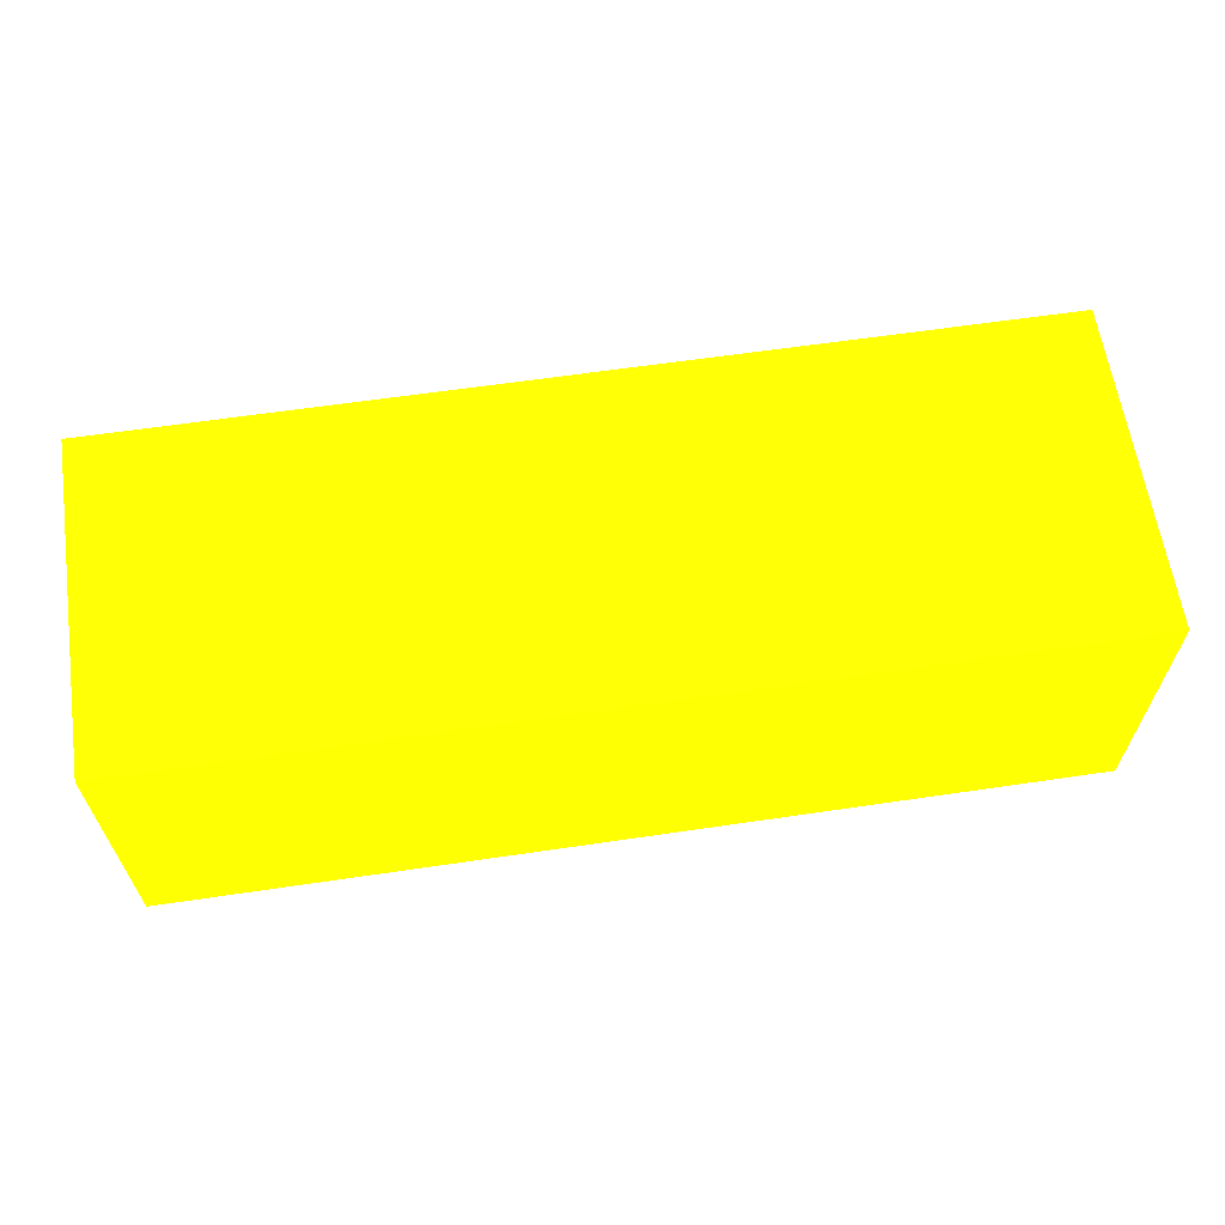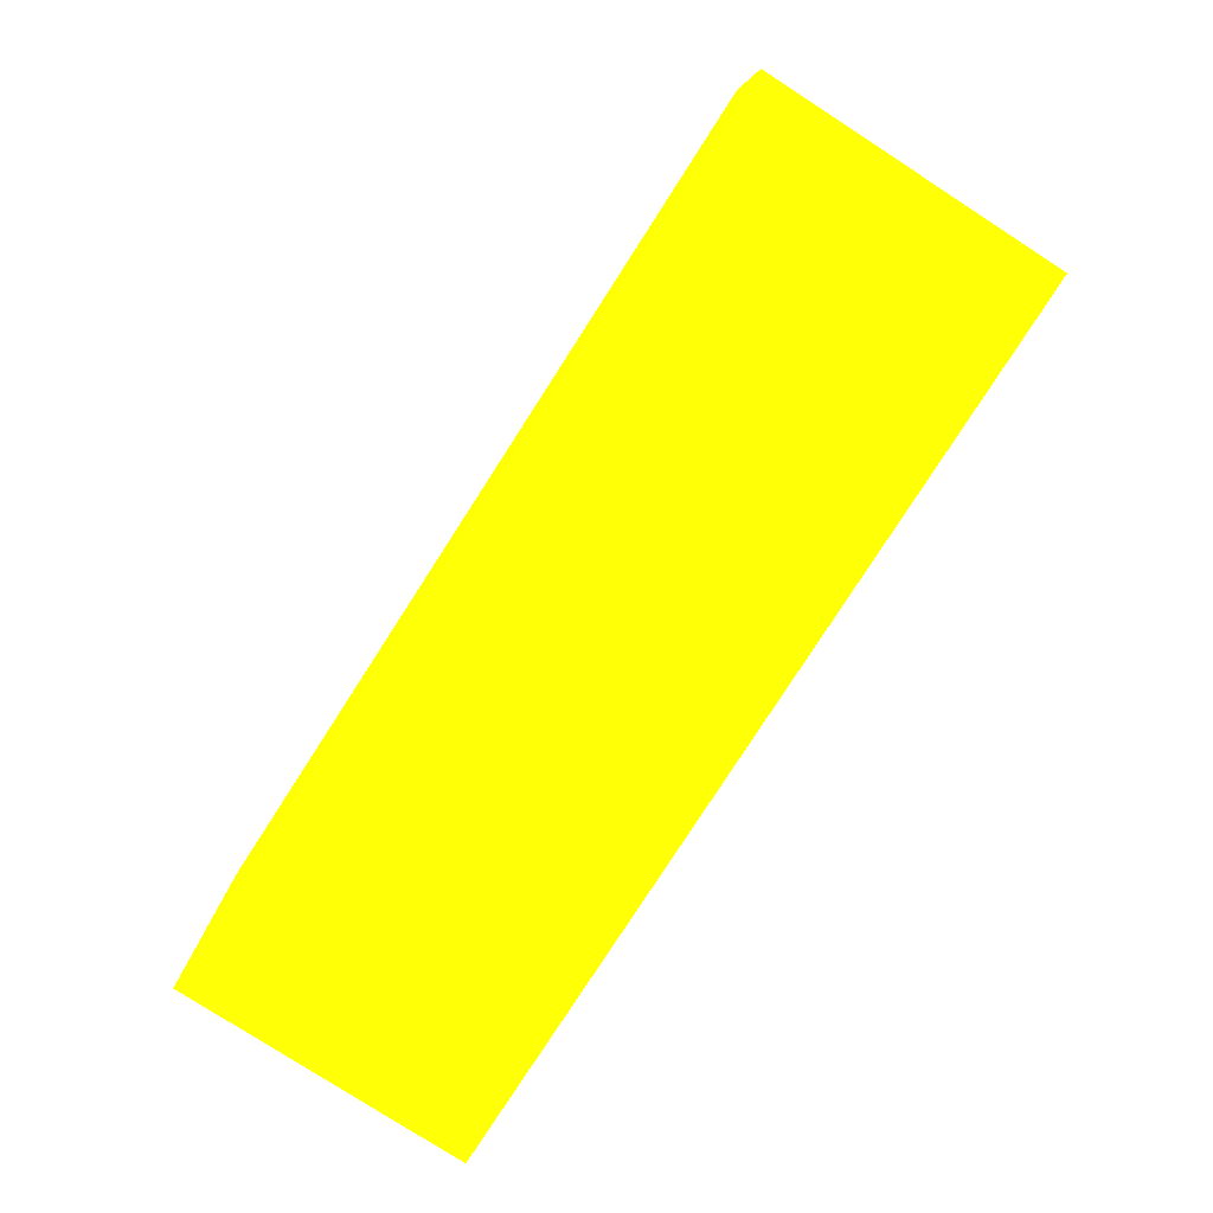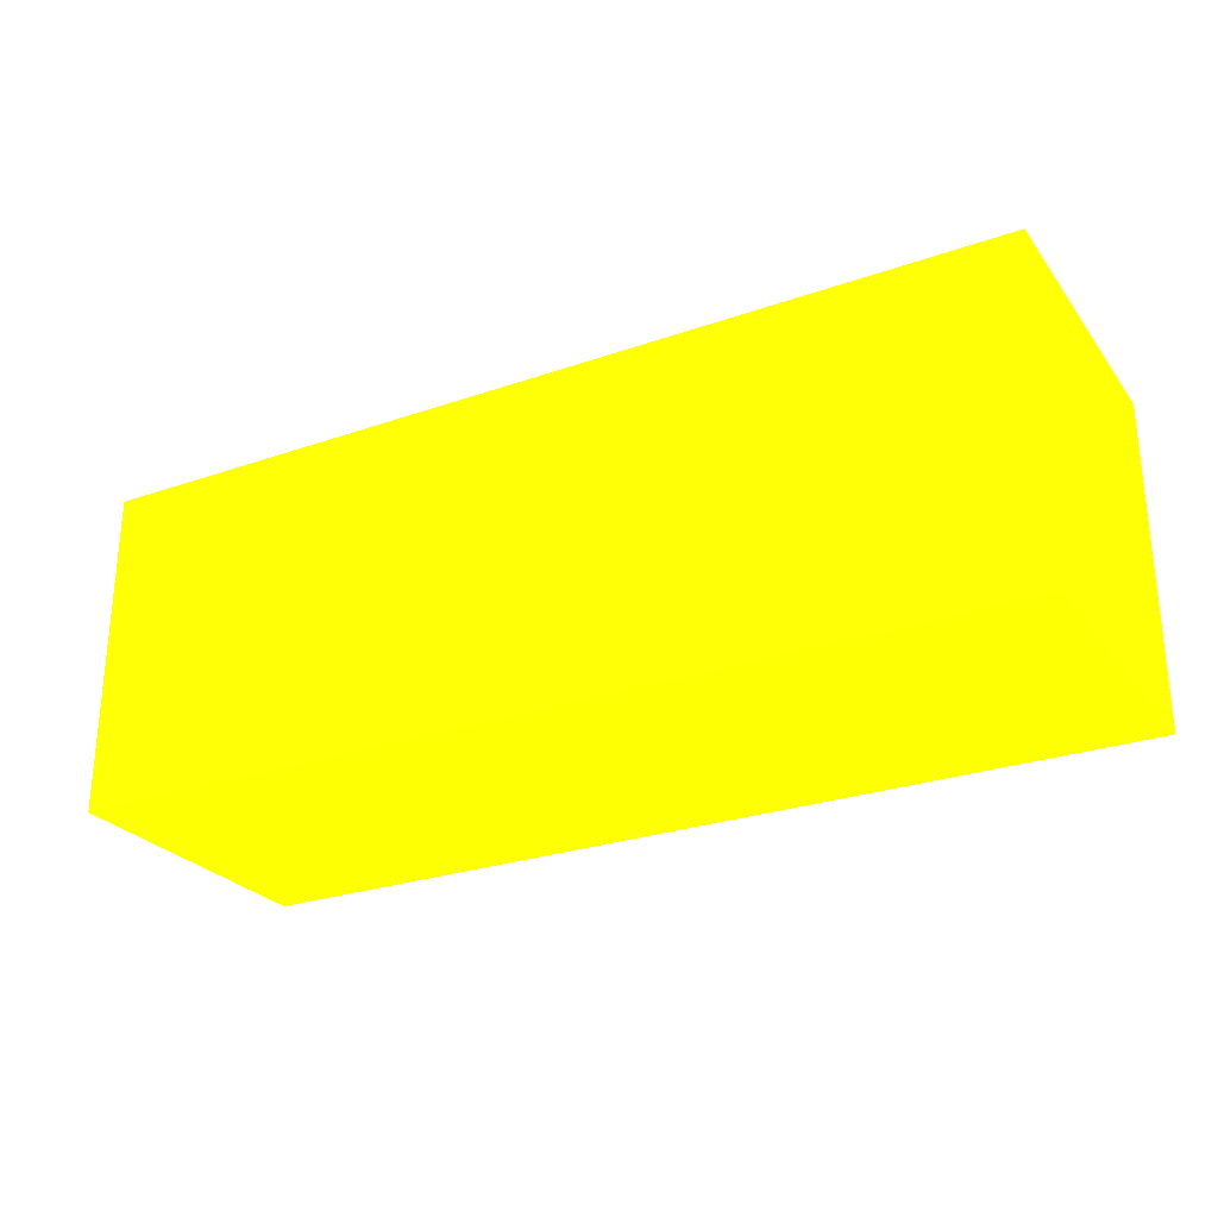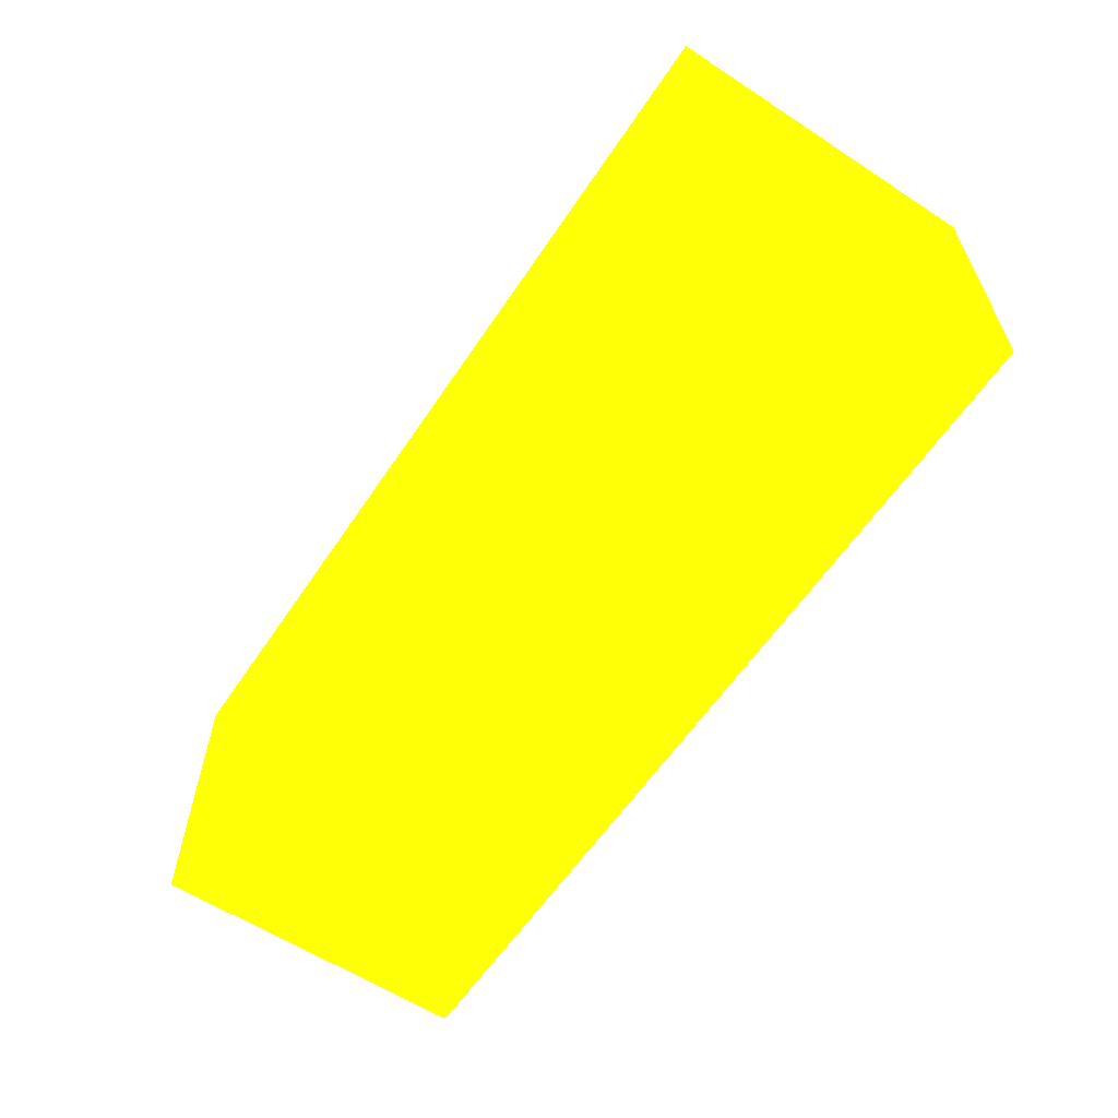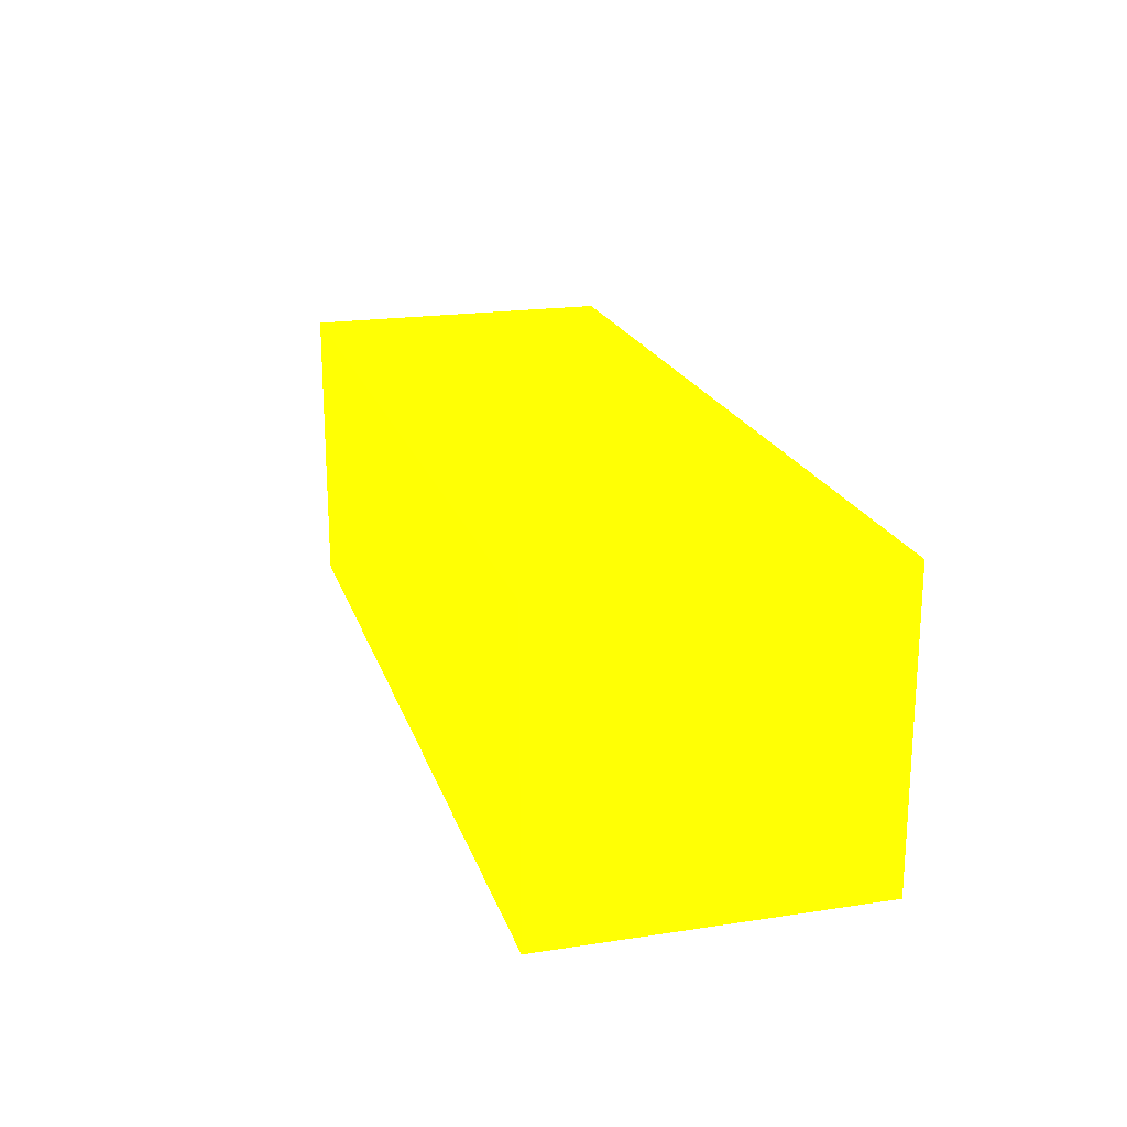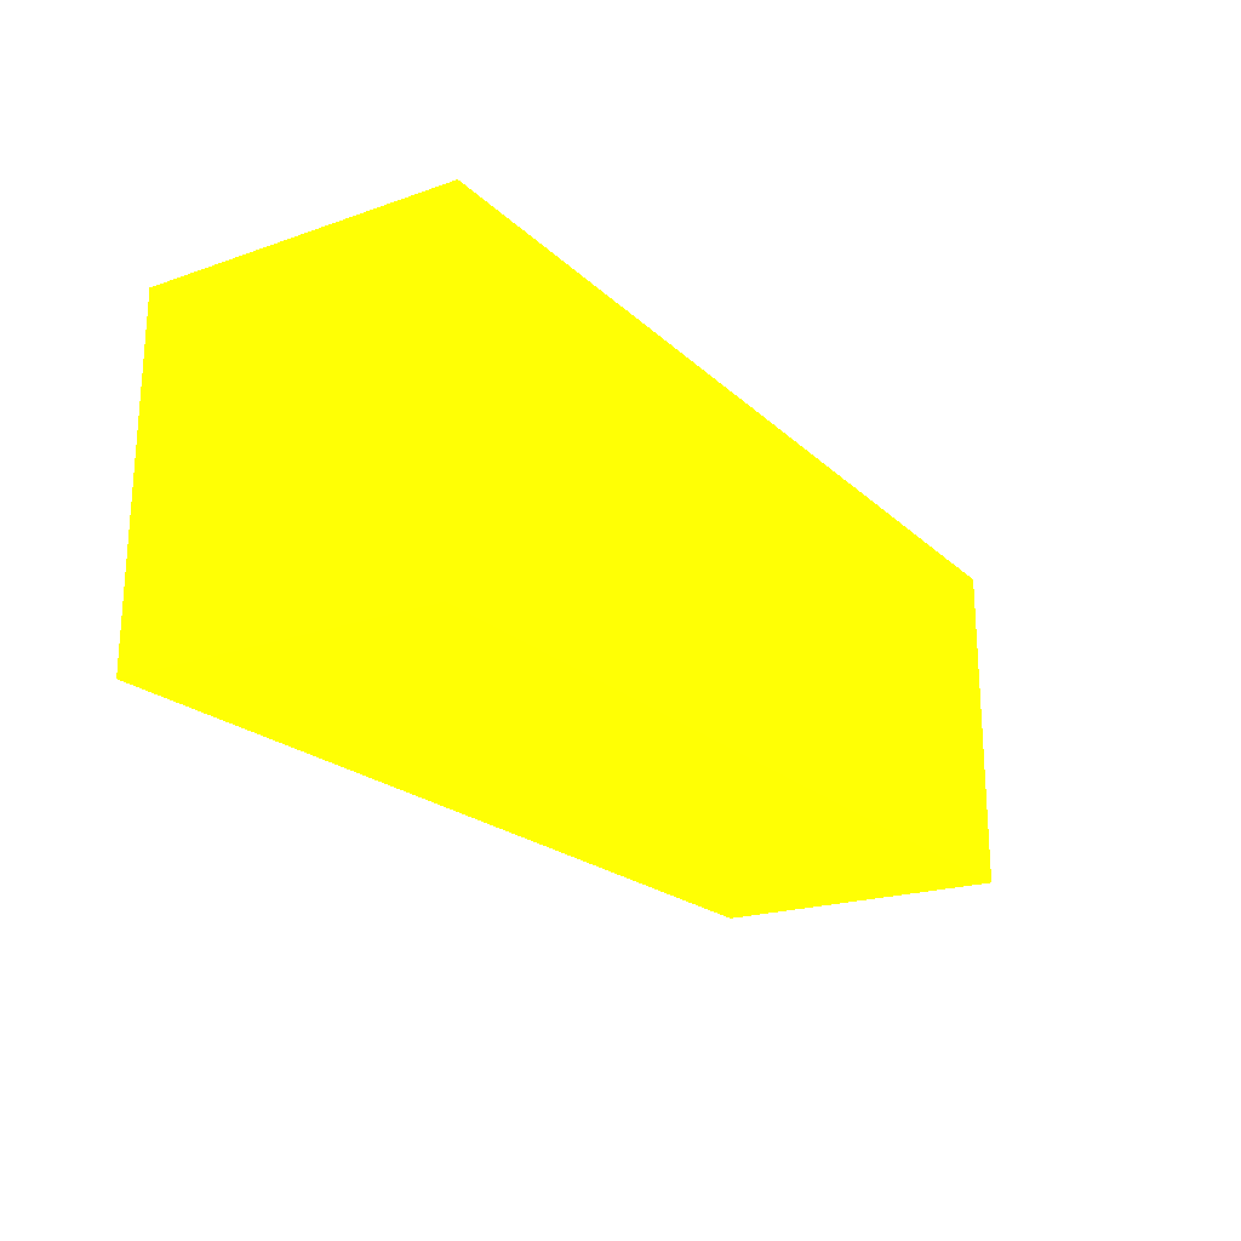
<metadata>
{"format":"obj","ext":"obj","renderer":"f3d","projection":"perspective","resolution":1024,"background":"white","views":[{"elev":62.9,"azim":-8.5,"up":"+Z"},{"elev":-79.5,"azim":-122.8,"up":"+Y"},{"elev":-26.7,"azim":28.7,"up":"+Y"},{"elev":-59.9,"azim":-123.7,"up":"+Z"},{"elev":20.1,"azim":74.4,"up":"+Z"},{"elev":-20.6,"azim":122.0,"up":"+Y"}]}
</metadata>
<code>
v 2.25 4.545 -1.072 0.9882 0.9176 0.01176
v 2.25 4.391 -1.072 0.9882 0.9176 0.01176
v 2.25 4.545 -1.213 0.9882 0.9176 0.01176
v 1.815 4.545 -1.072 0.9882 0.9176 0.01176
v 2.25 4.391 -1.213 0.9882 0.9176 0.01176
v 1.815 4.391 -1.072 0.9882 0.9176 0.01176
v 1.815 4.545 -1.213 0.9882 0.9176 0.01176
v 1.815 4.391 -1.213 0.9882 0.9176 0.01176
f 1 2 5
f 1 5 3
f 1 3 7
f 1 7 4
f 1 4 6
f 1 6 2
f 2 6 8
f 2 8 5
f 3 5 8
f 3 8 7
f 4 7 8
f 4 8 6

</code>
